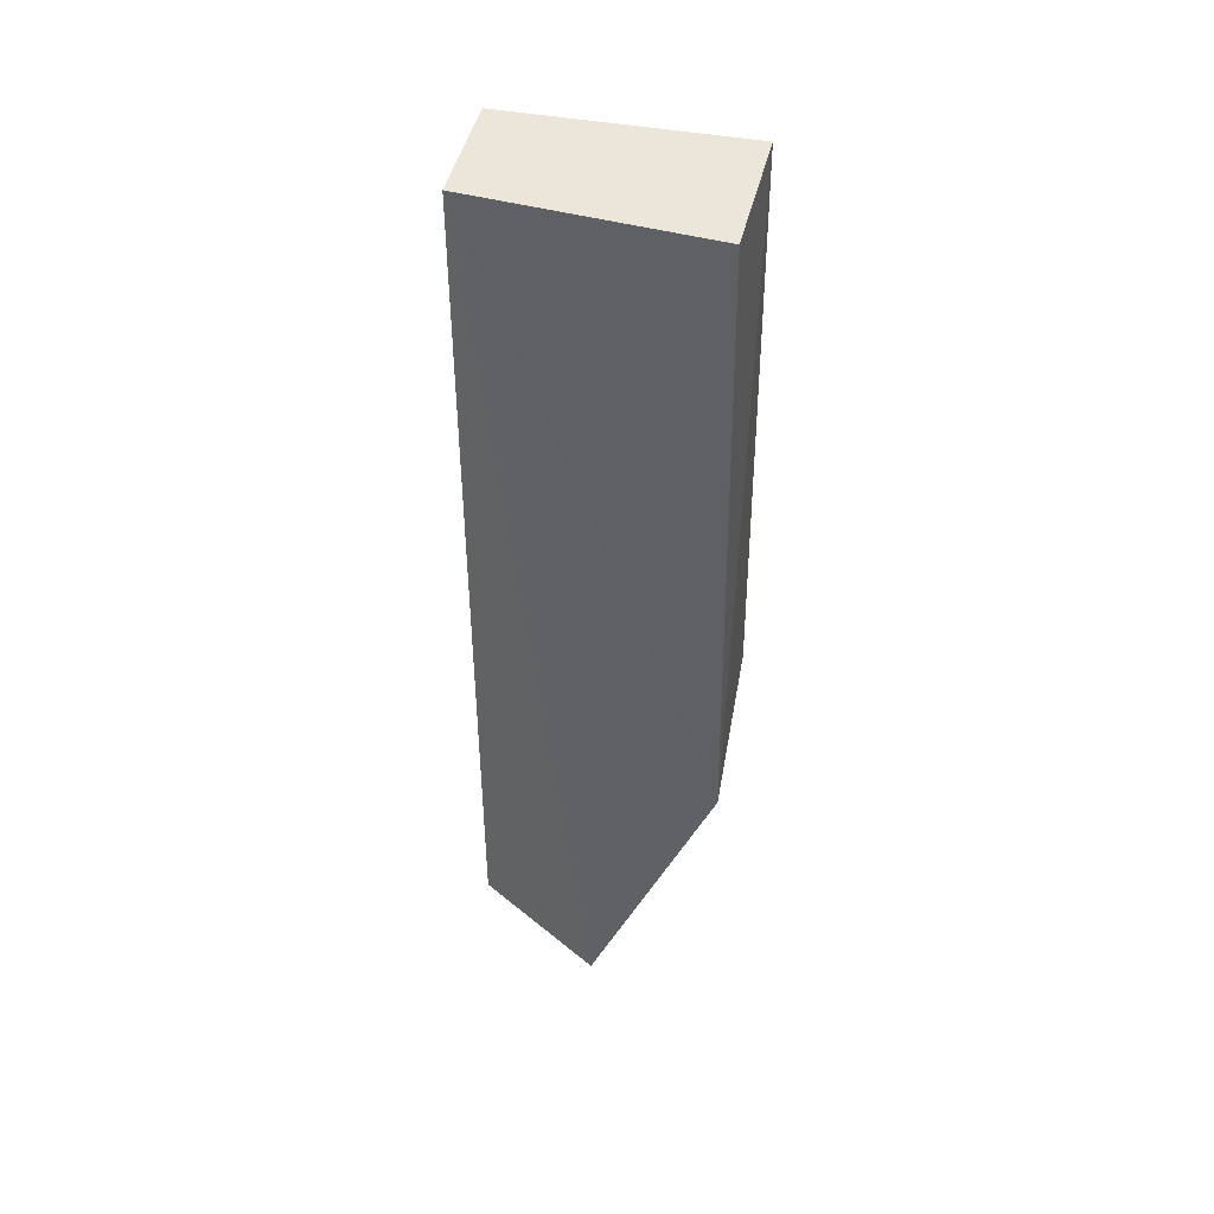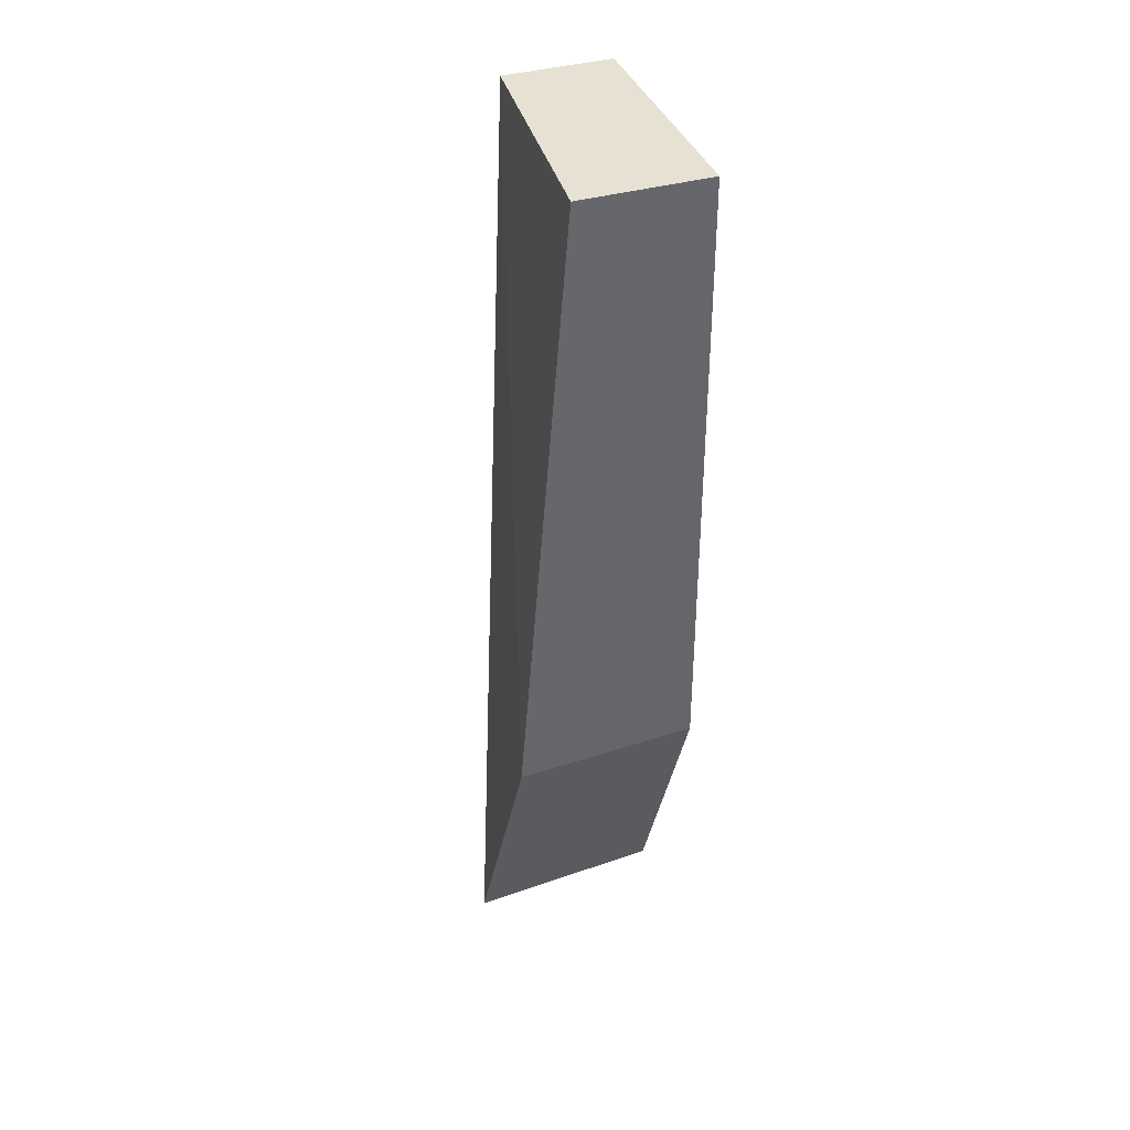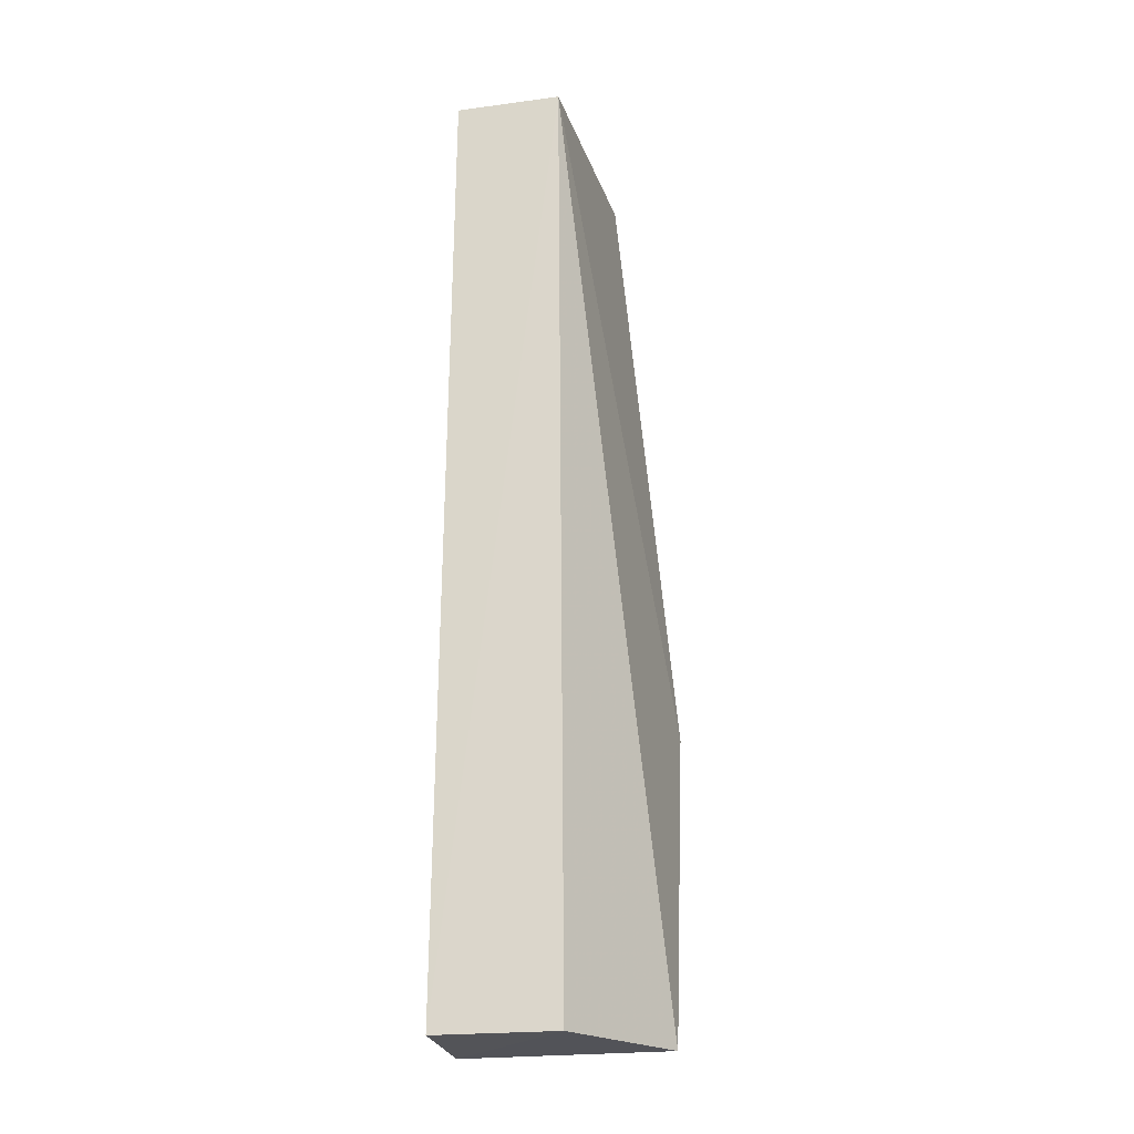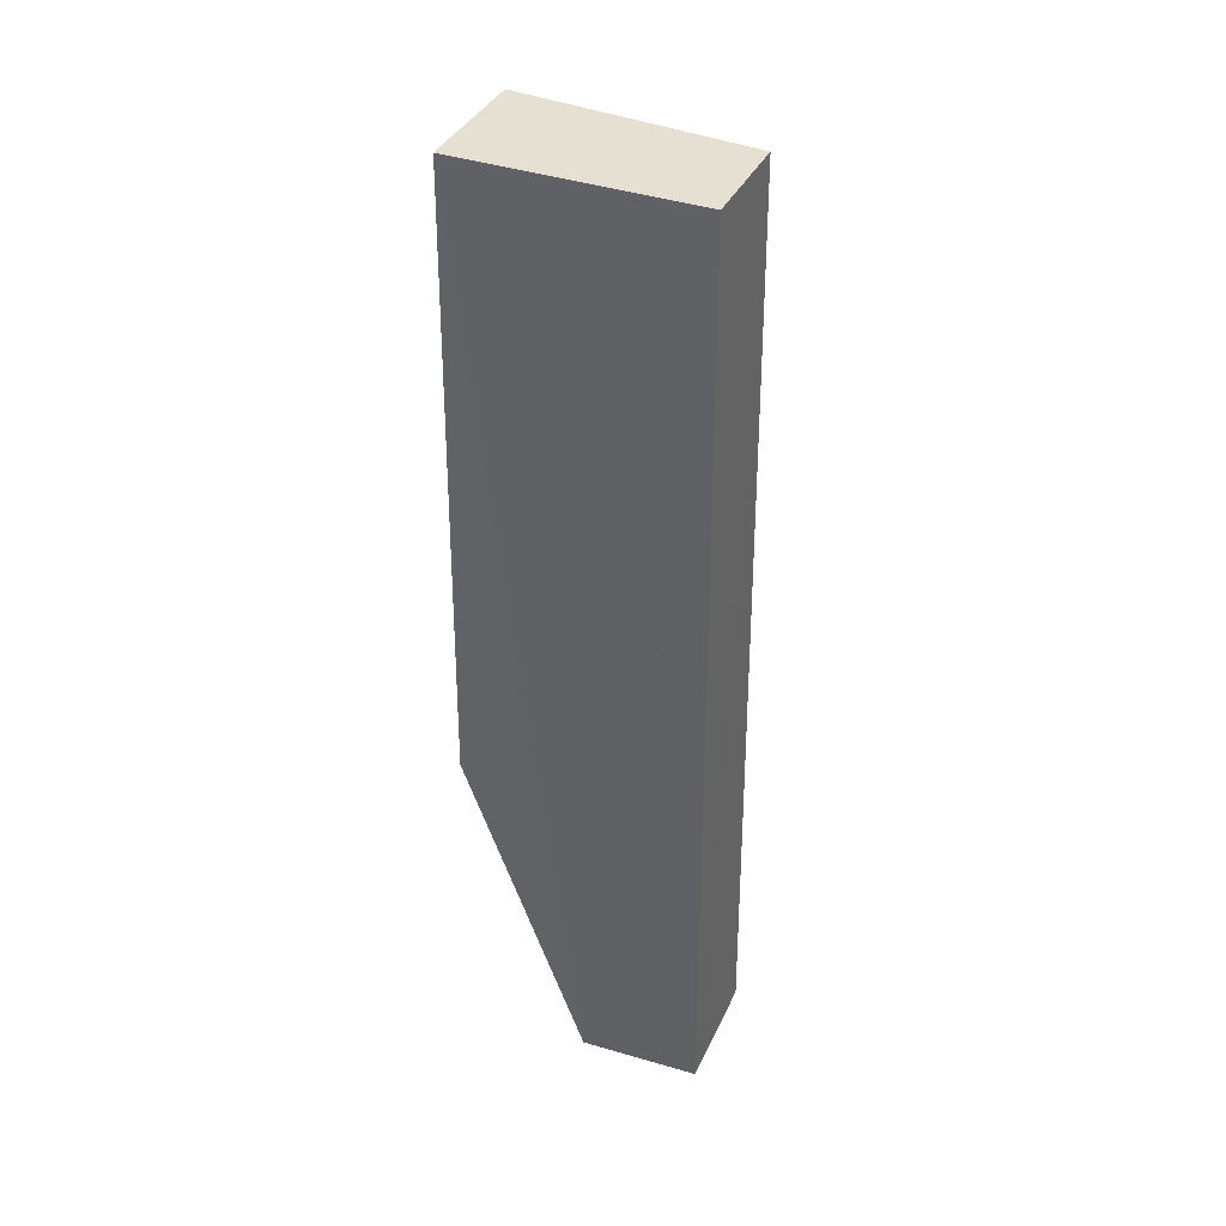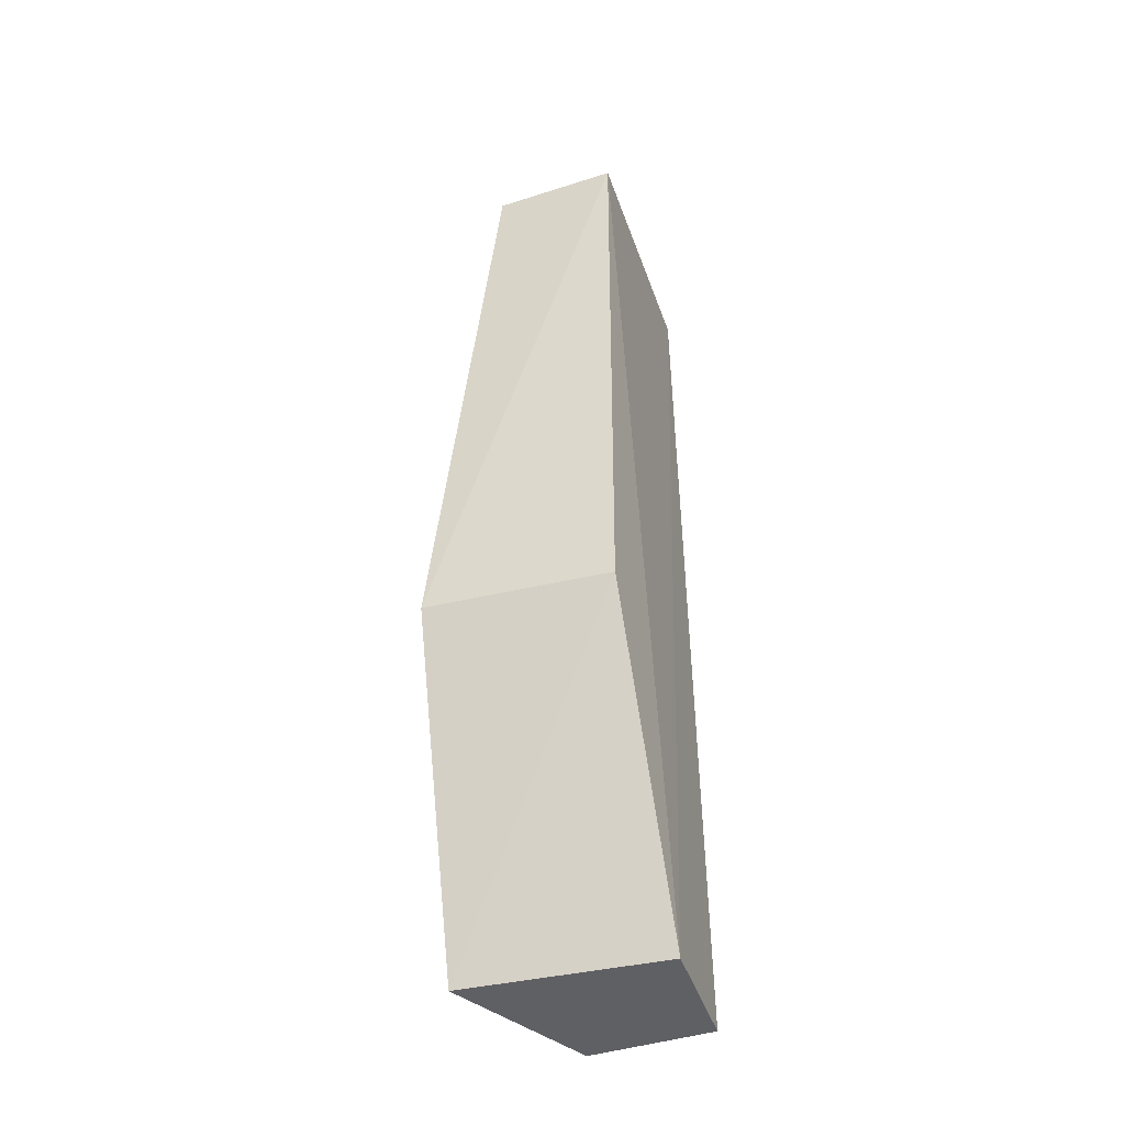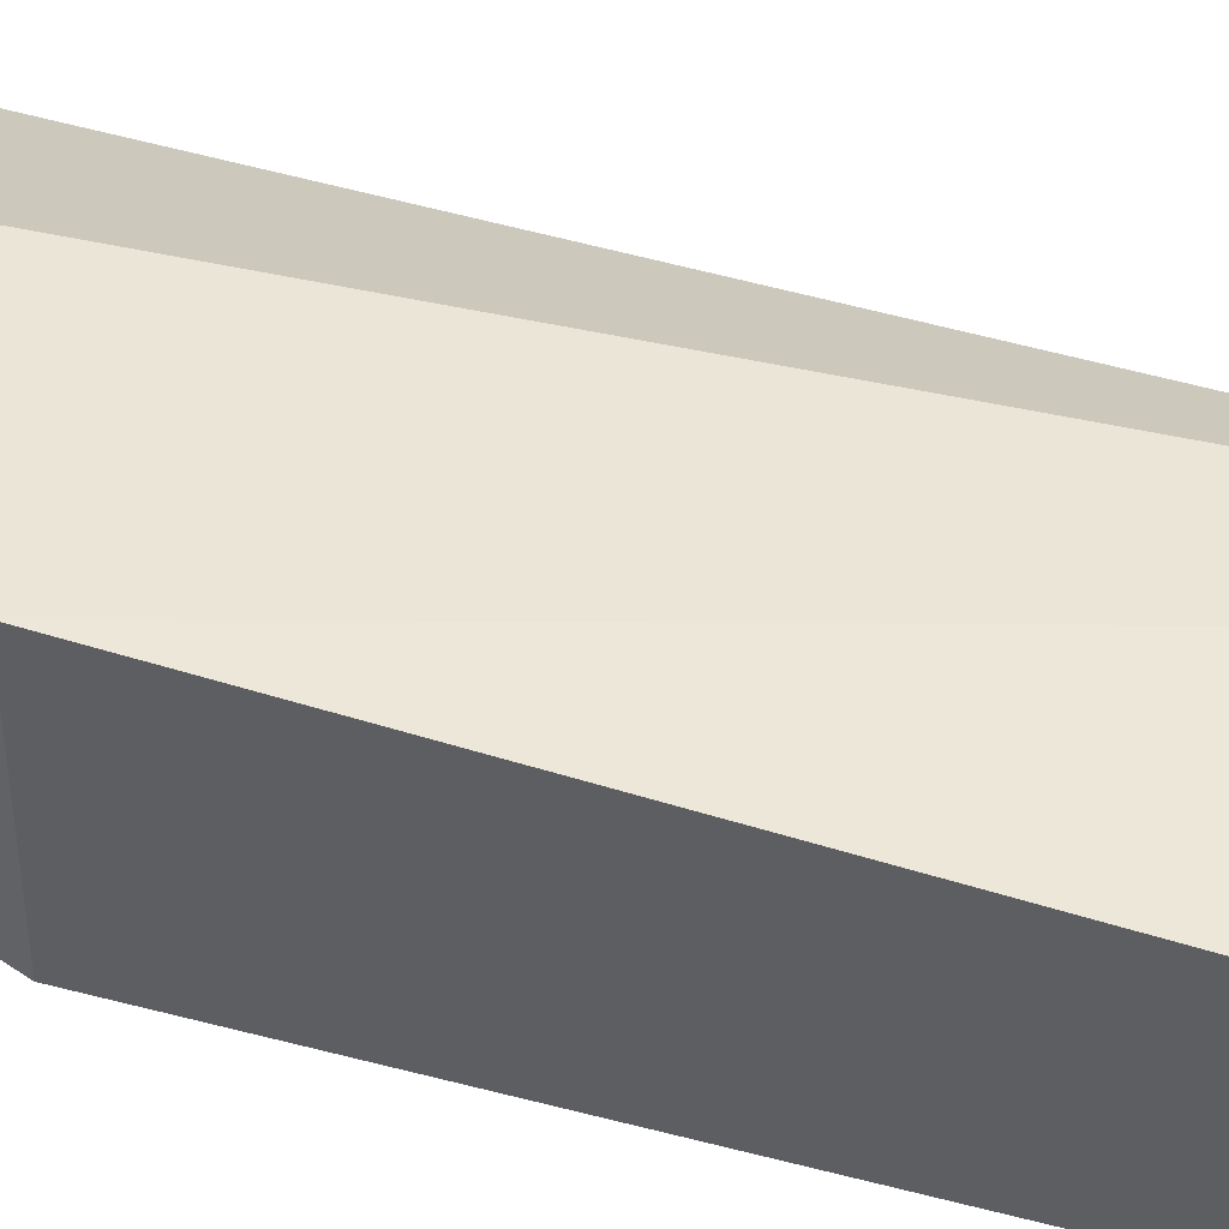
<metadata>
{"format":"obj","ext":"obj","renderer":"f3d","projection":"perspective","resolution":1024,"background":"white","views":[{"elev":49.5,"azim":13.5,"up":"+Y"},{"elev":40.8,"azim":70.7,"up":"+Y"},{"elev":-23.3,"azim":-78.2,"up":"+Y"},{"elev":37.5,"azim":-157.3,"up":"+Y"},{"elev":-44.2,"azim":110.1,"up":"+Y"},{"elev":49.1,"azim":107.2,"up":"+Z"}]}
</metadata>
<code>
v 0.09438 0.007538 0.01215
v 0.09623 -0.04808 0.01729
v 0.09521 -0.04843 0.0008999
v 0.07374 0.007052 0.001227
v 0.07363 0.007083 0.01071
v 0.0945 0.007514 0.000819
v 0.07325 -0.07772 0.01139
v 0.08392 -0.07771 0.0003198
v 0.08529 -0.07746 0.0181
v 0.07323 -0.07768 0.0007241
f 5 2 1
f 6 5 1
f 6 4 5
f 6 1 2
f 6 2 3
f 8 6 3
f 8 4 6
f 9 2 5
f 9 5 7
f 9 7 8
f 9 8 3
f 9 3 2
f 10 7 5
f 10 5 4
f 10 8 7
f 10 4 8

</code>
